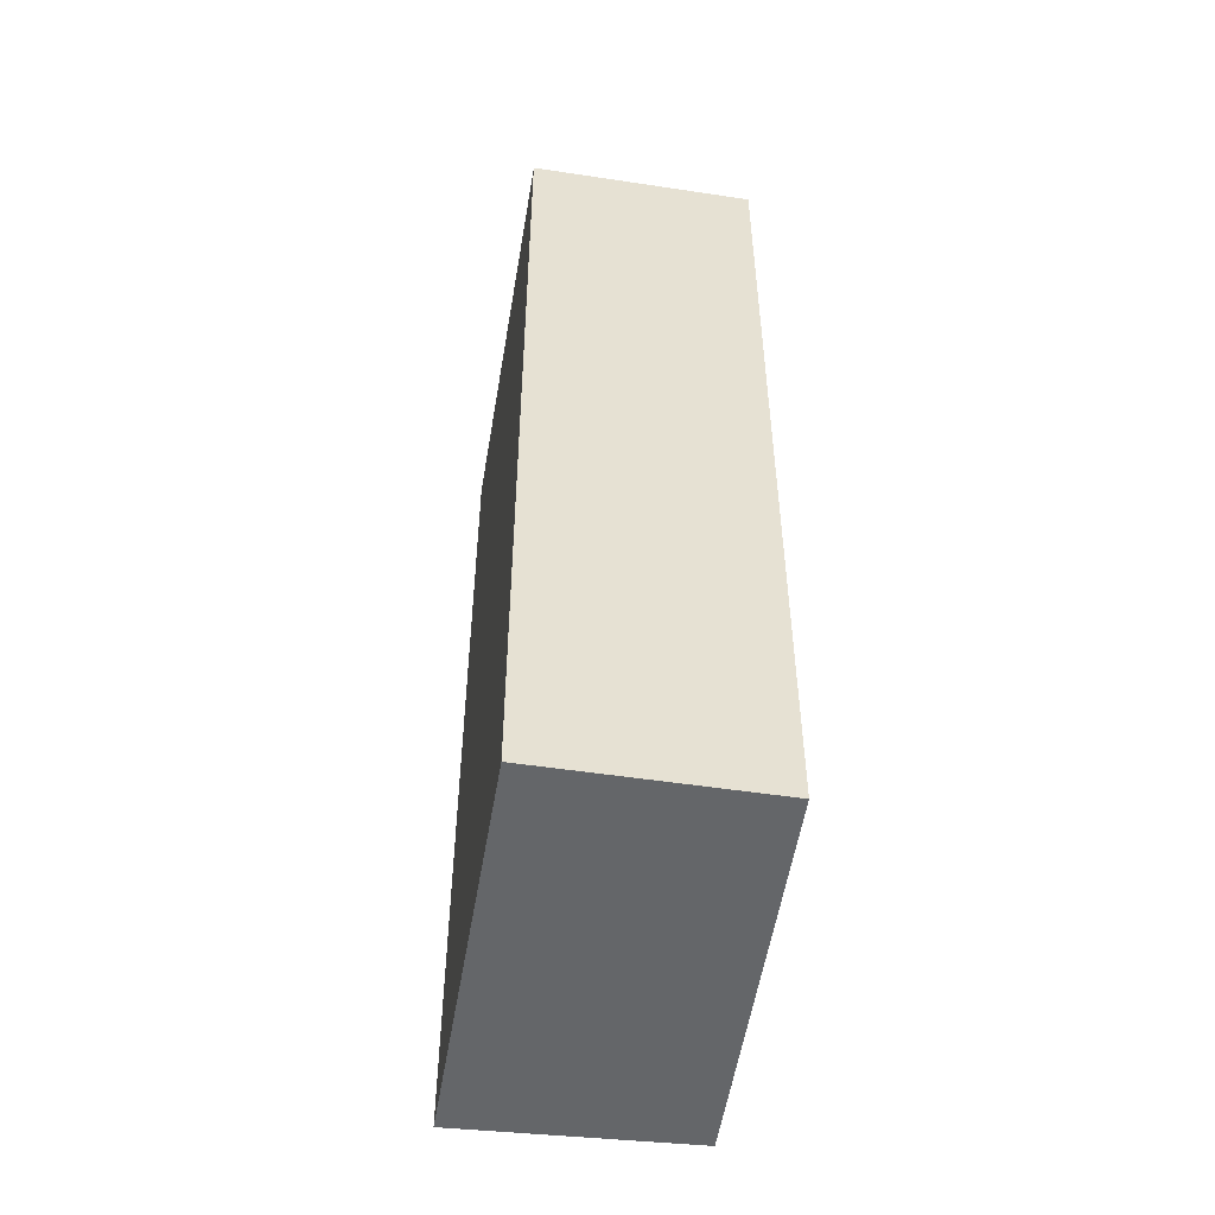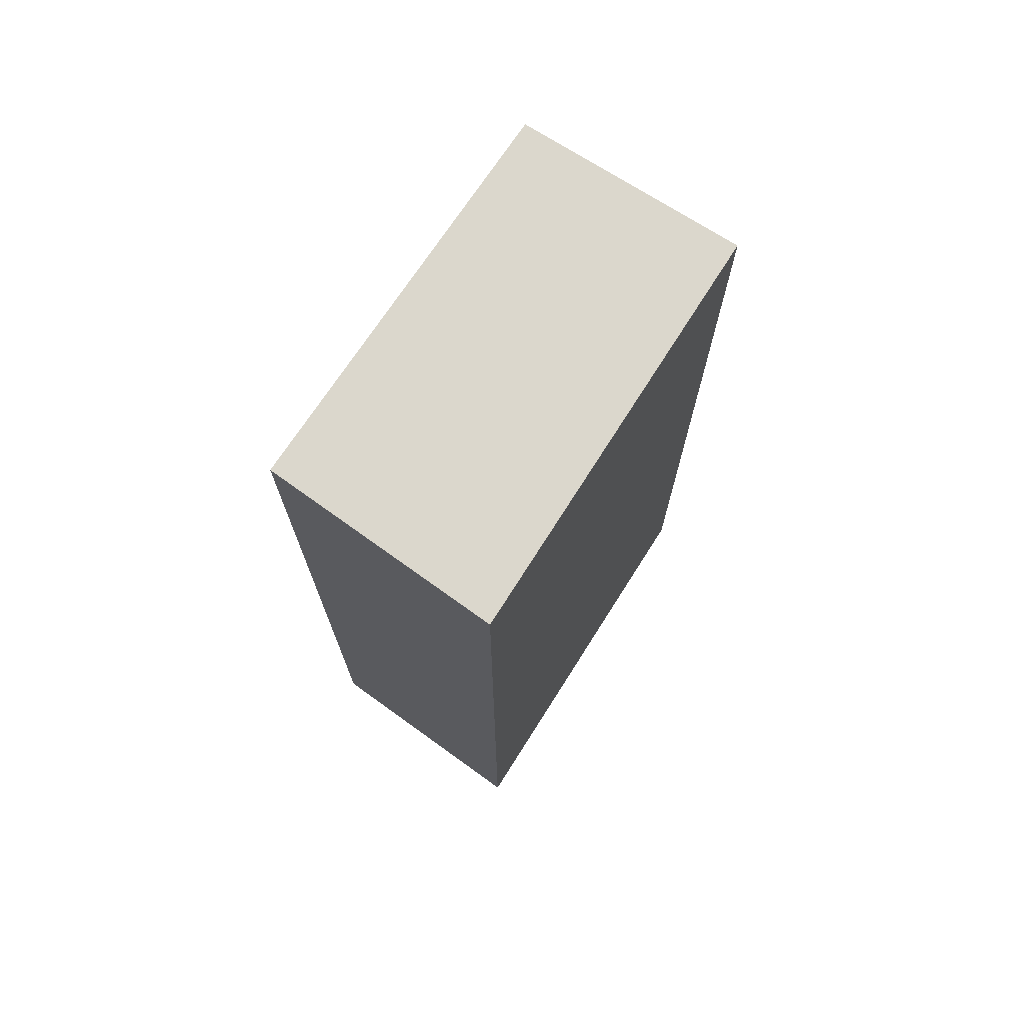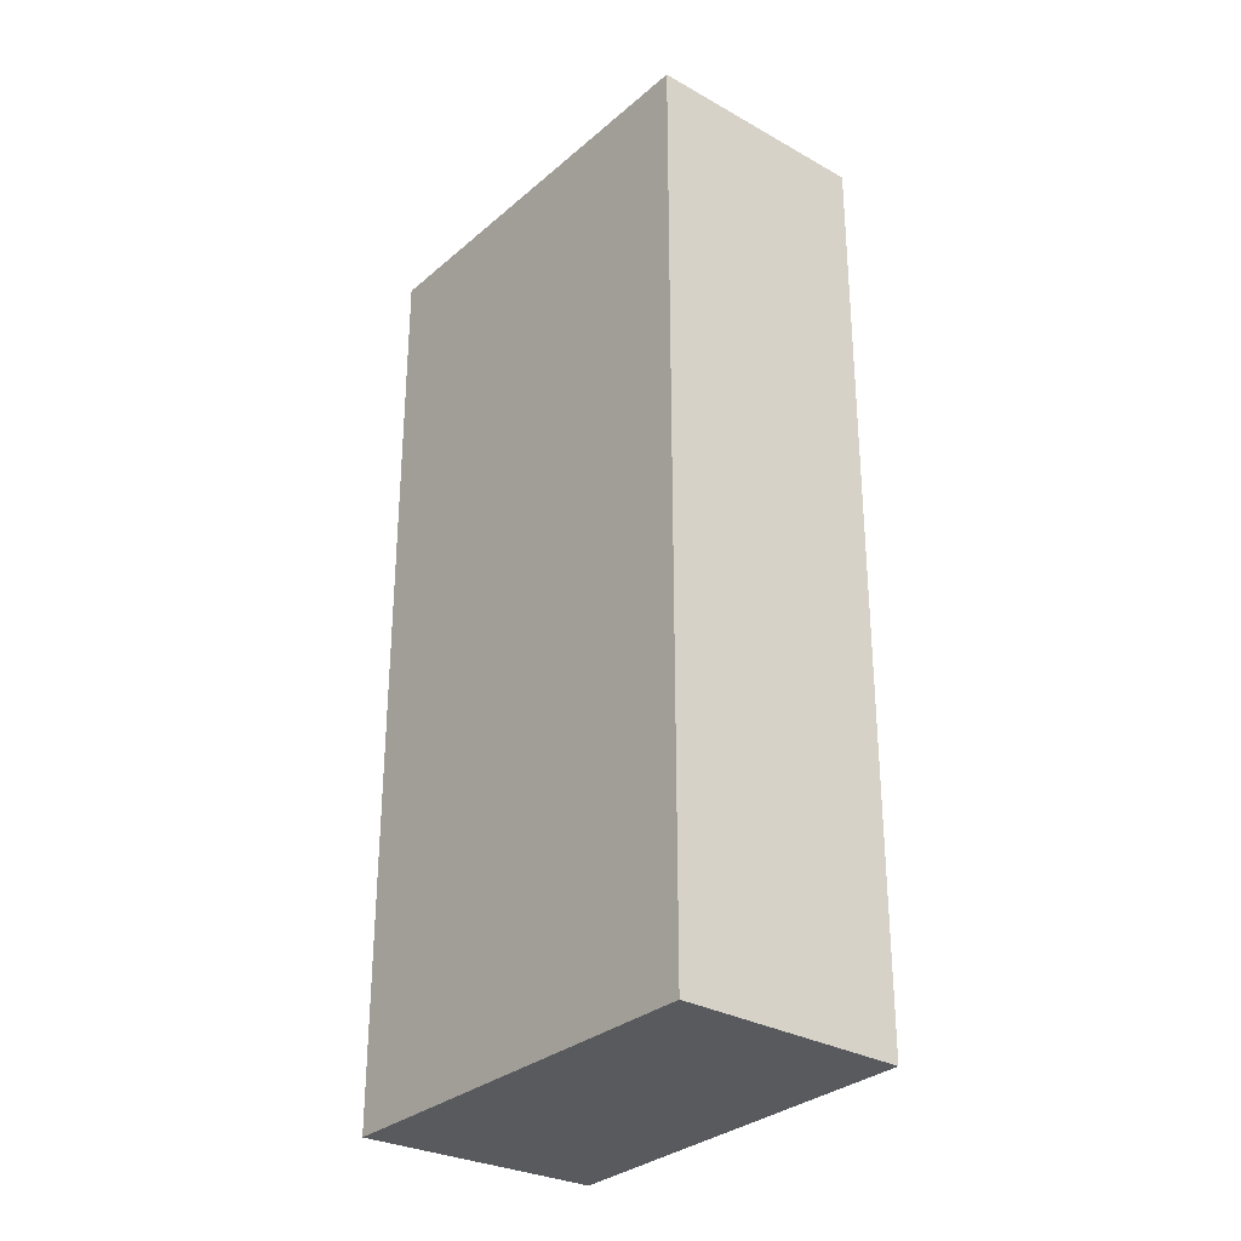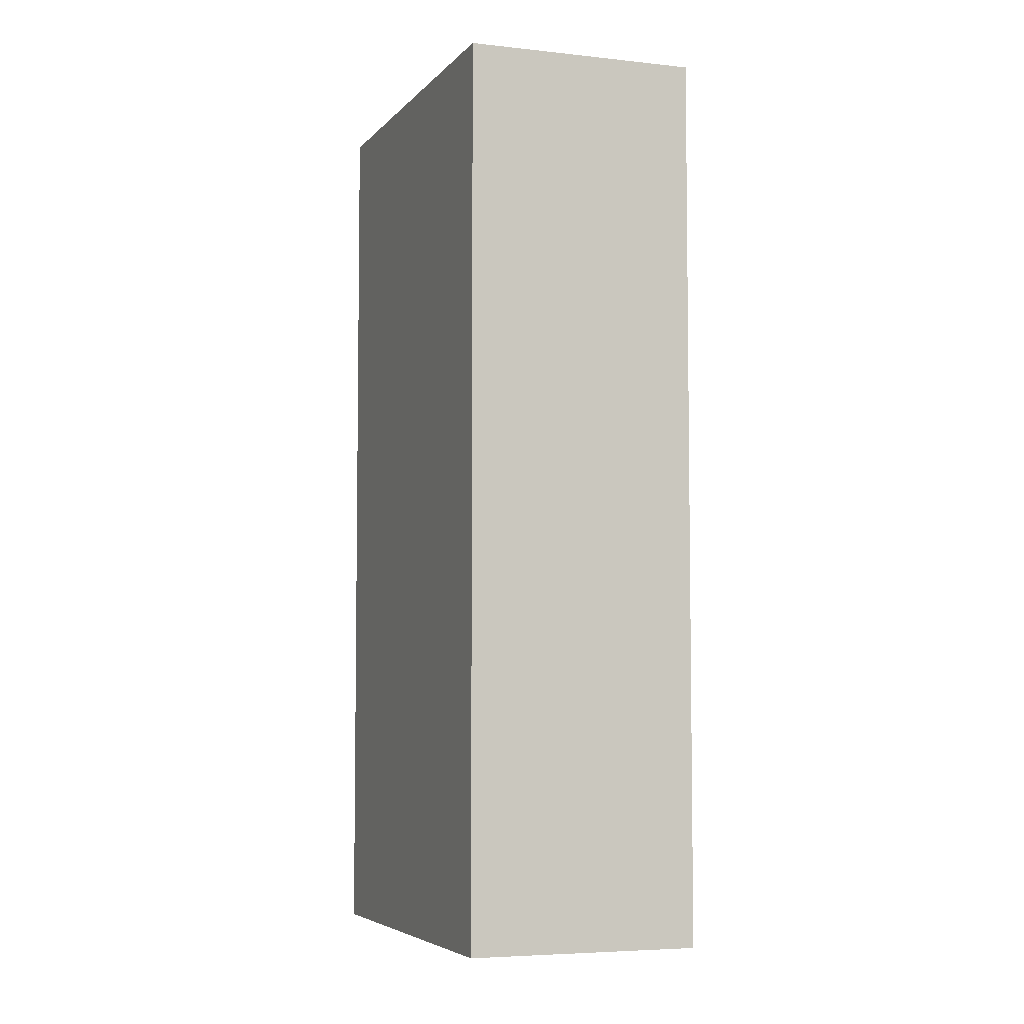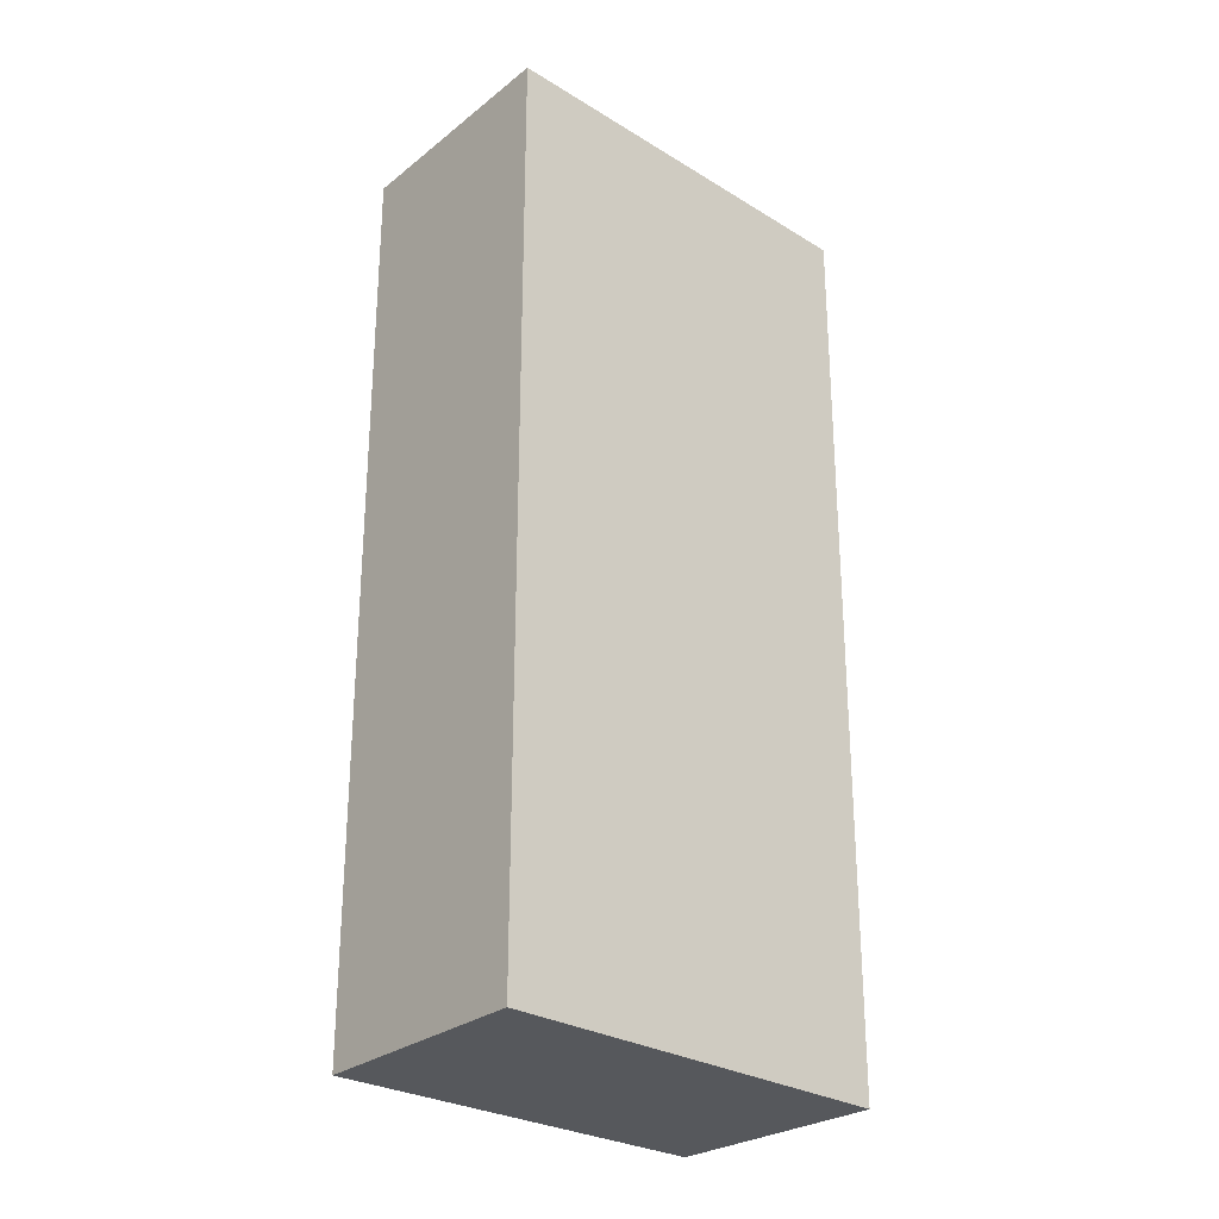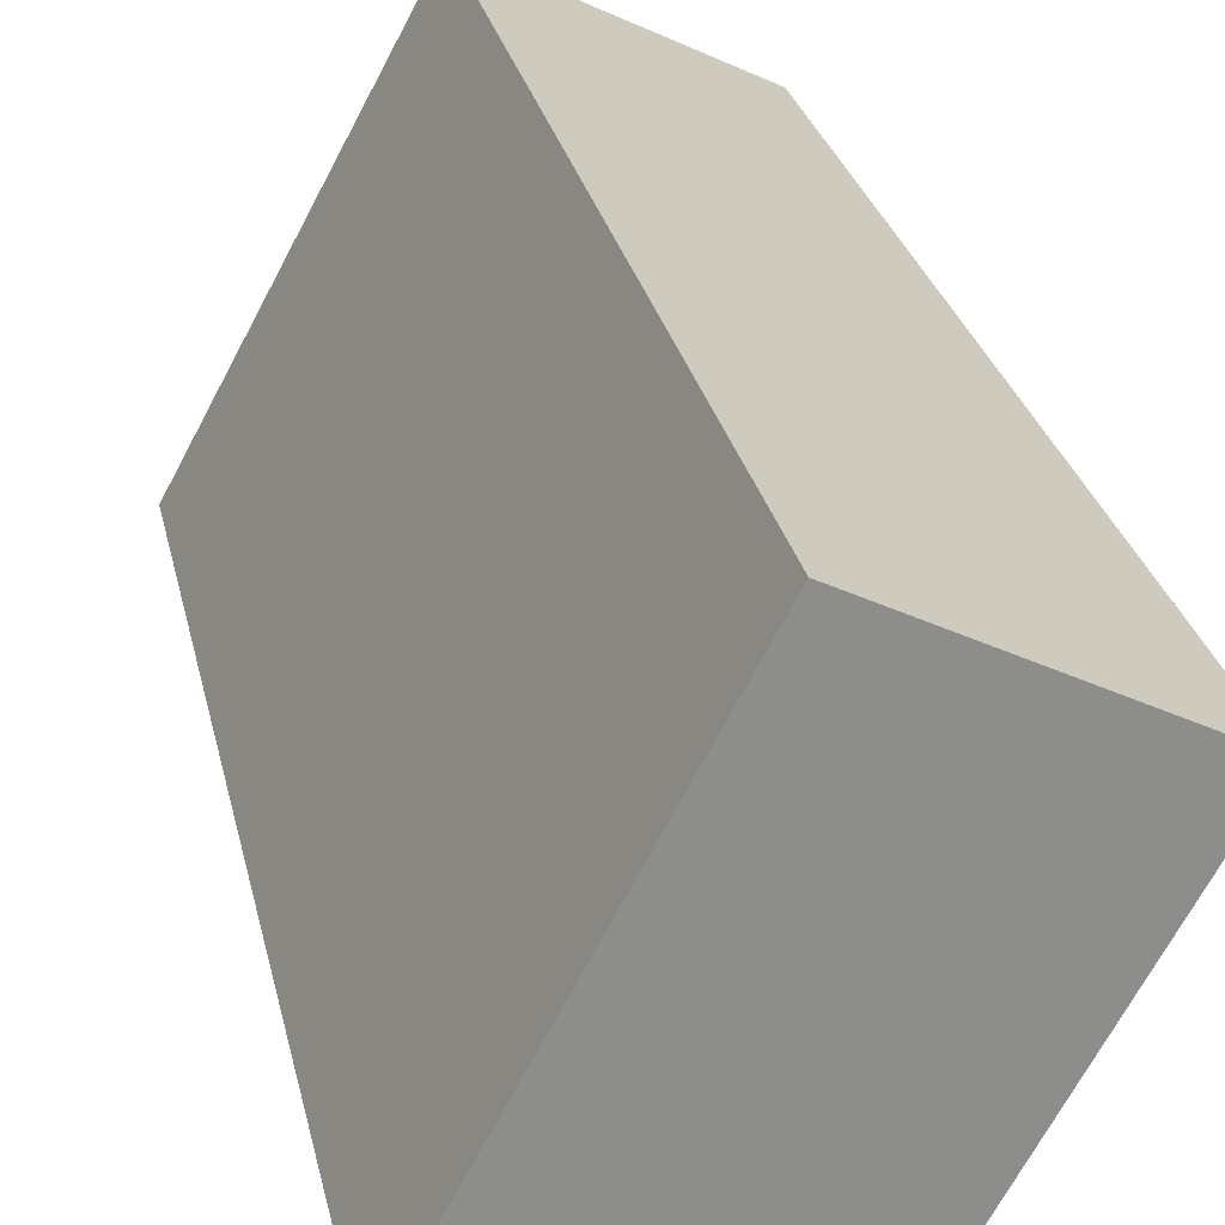
<metadata>
{"format":"obj","ext":"obj","renderer":"f3d","projection":"perspective","resolution":1024,"background":"white","views":[{"elev":-51.7,"azim":-159.9,"up":"+Y"},{"elev":73.2,"azim":61.9,"up":"+Y"},{"elev":-30.5,"azim":170.2,"up":"+Y"},{"elev":-5.4,"azim":7.2,"up":"+Y"},{"elev":-27.7,"azim":76.3,"up":"+Y"},{"elev":25.7,"azim":-11.3,"up":"+Z"}]}
</metadata>
<code>
v  1.49 7.161 2.769
v  1.546 7.161 -0.872
v  0 7.161 4.385e-16
v  3.15 7.161 1.955
v  0 0 0
v  1.49 -1.696e-16 2.769
v  3.15 -1.197e-16 1.955
v  1.546 5.339e-17 -0.872
g defaultobject
f 1 2 3
f 2 1 4
f 5 1 3
f 1 5 6
f 6 4 1
f 4 6 7
f 7 2 4
f 2 7 8
f 8 3 2
f 3 8 5
f 5 7 6
f 7 5 8

</code>
